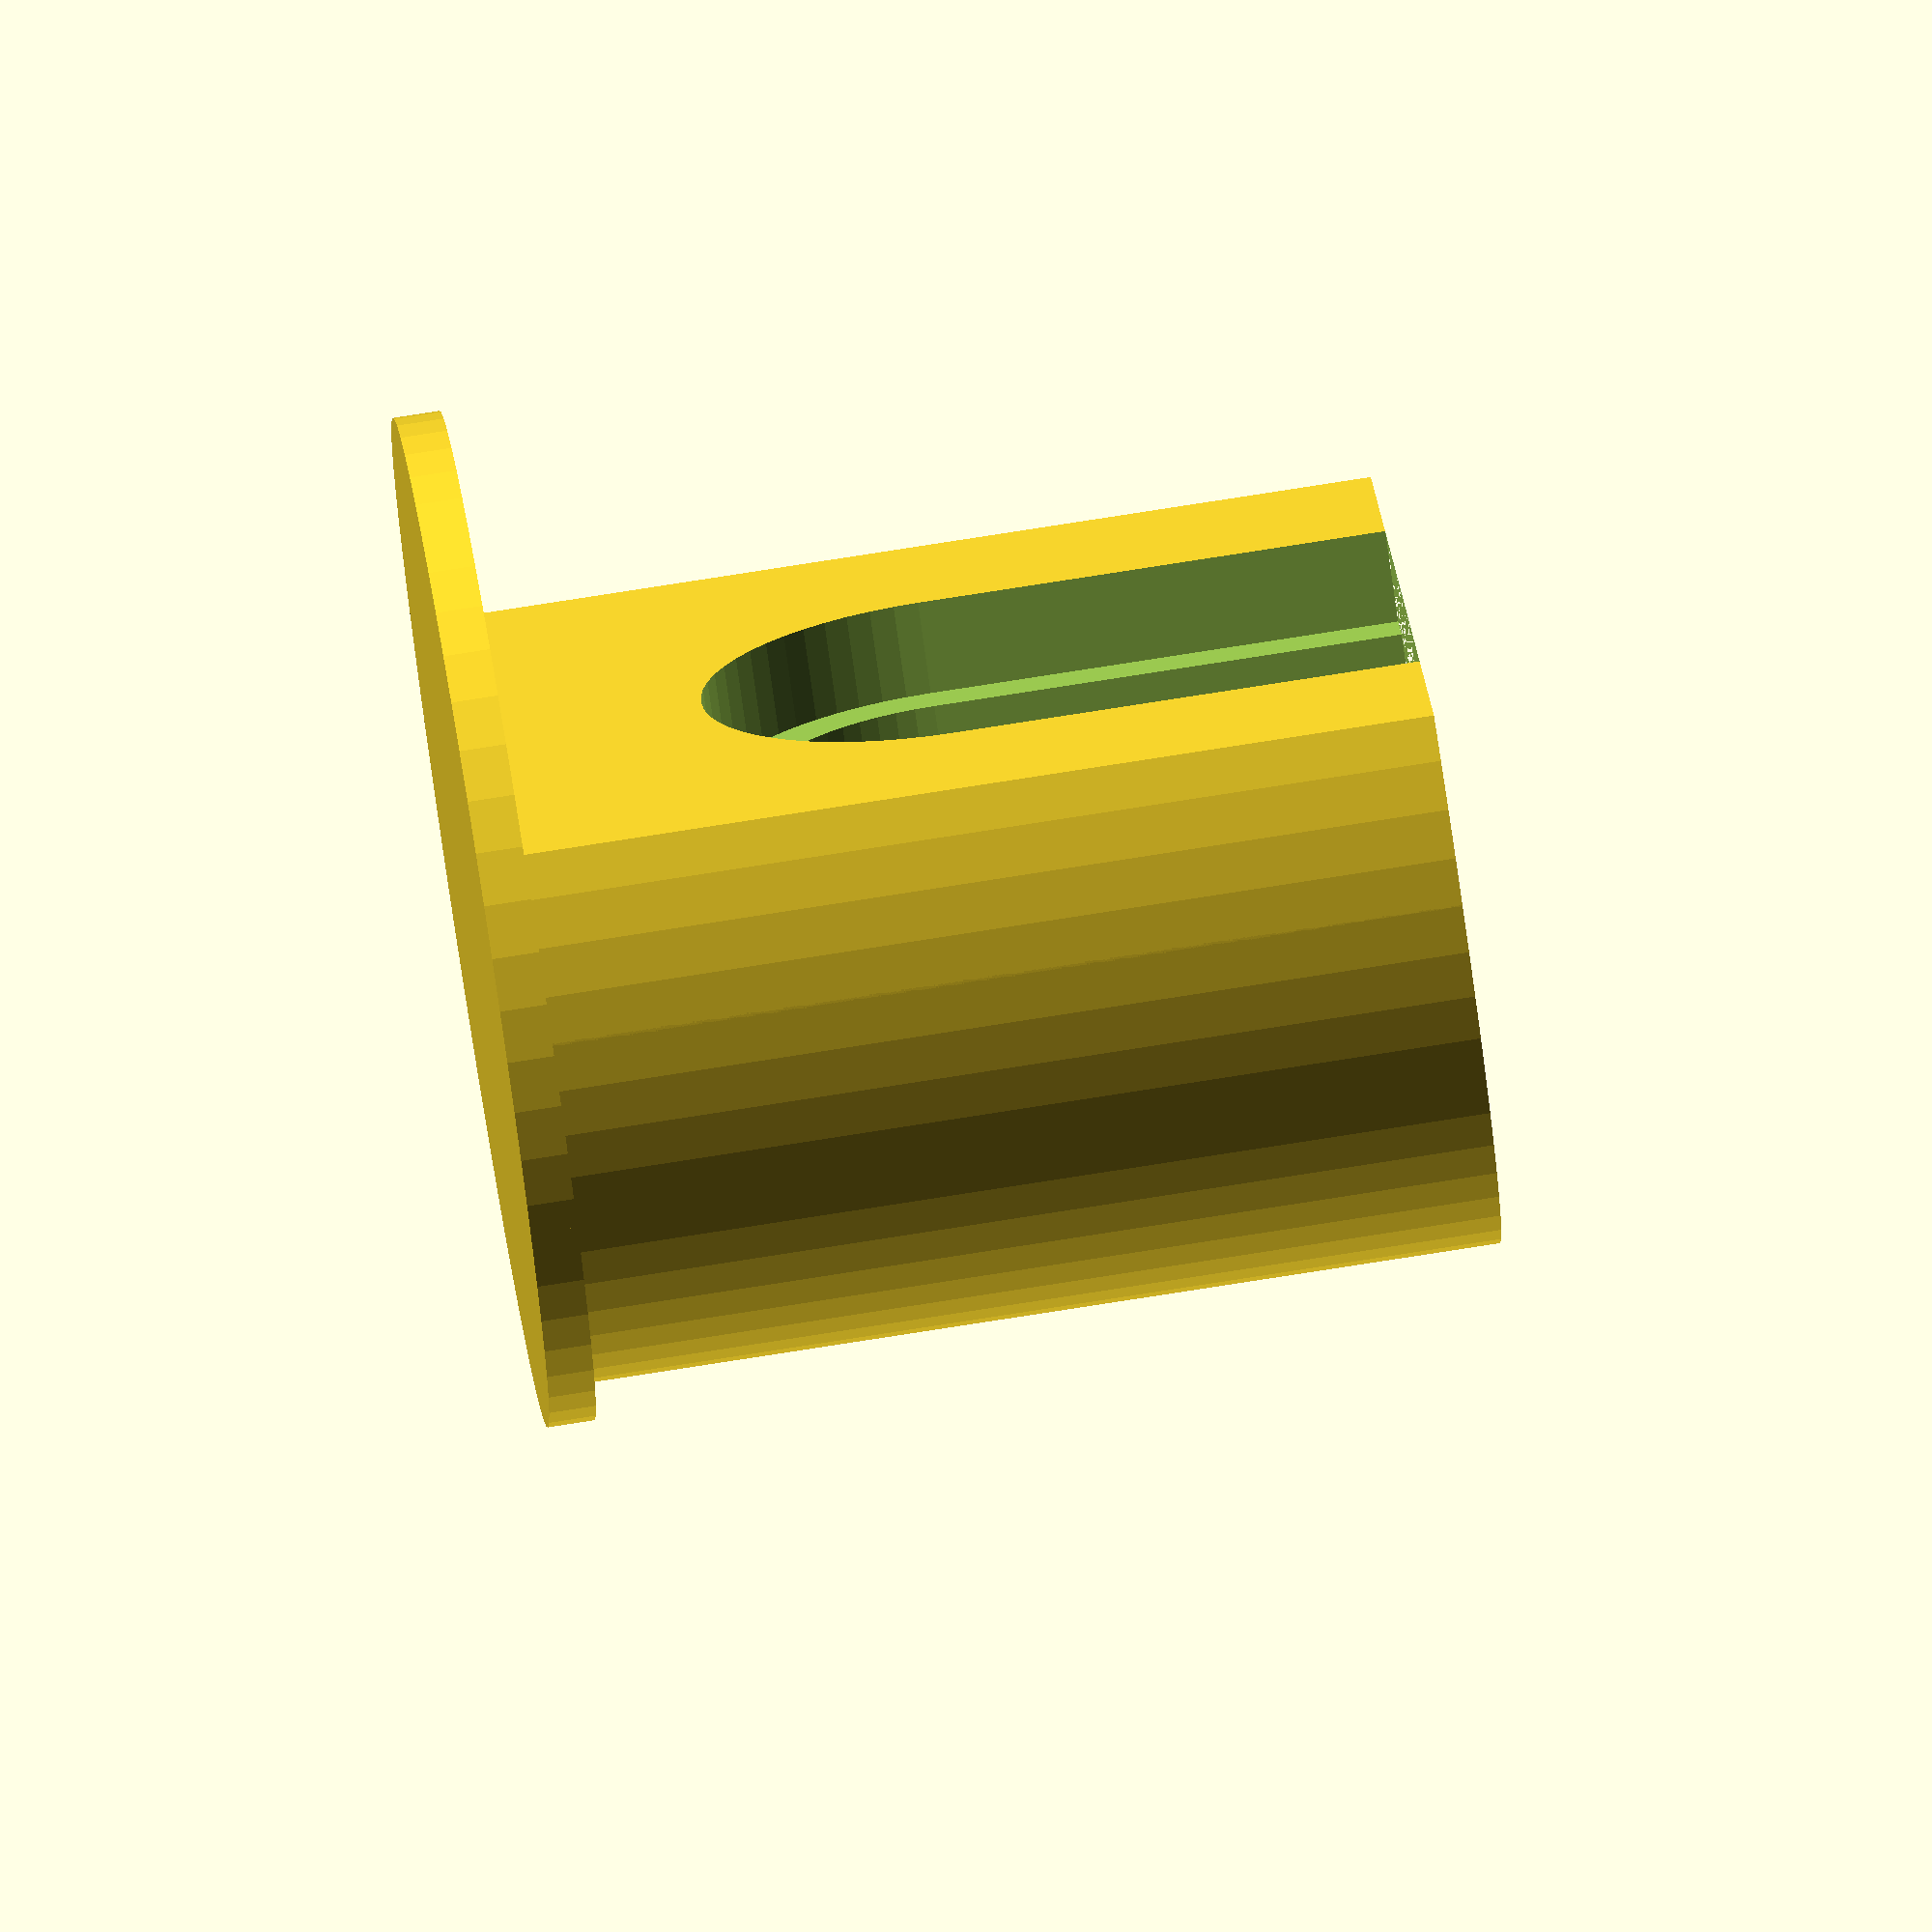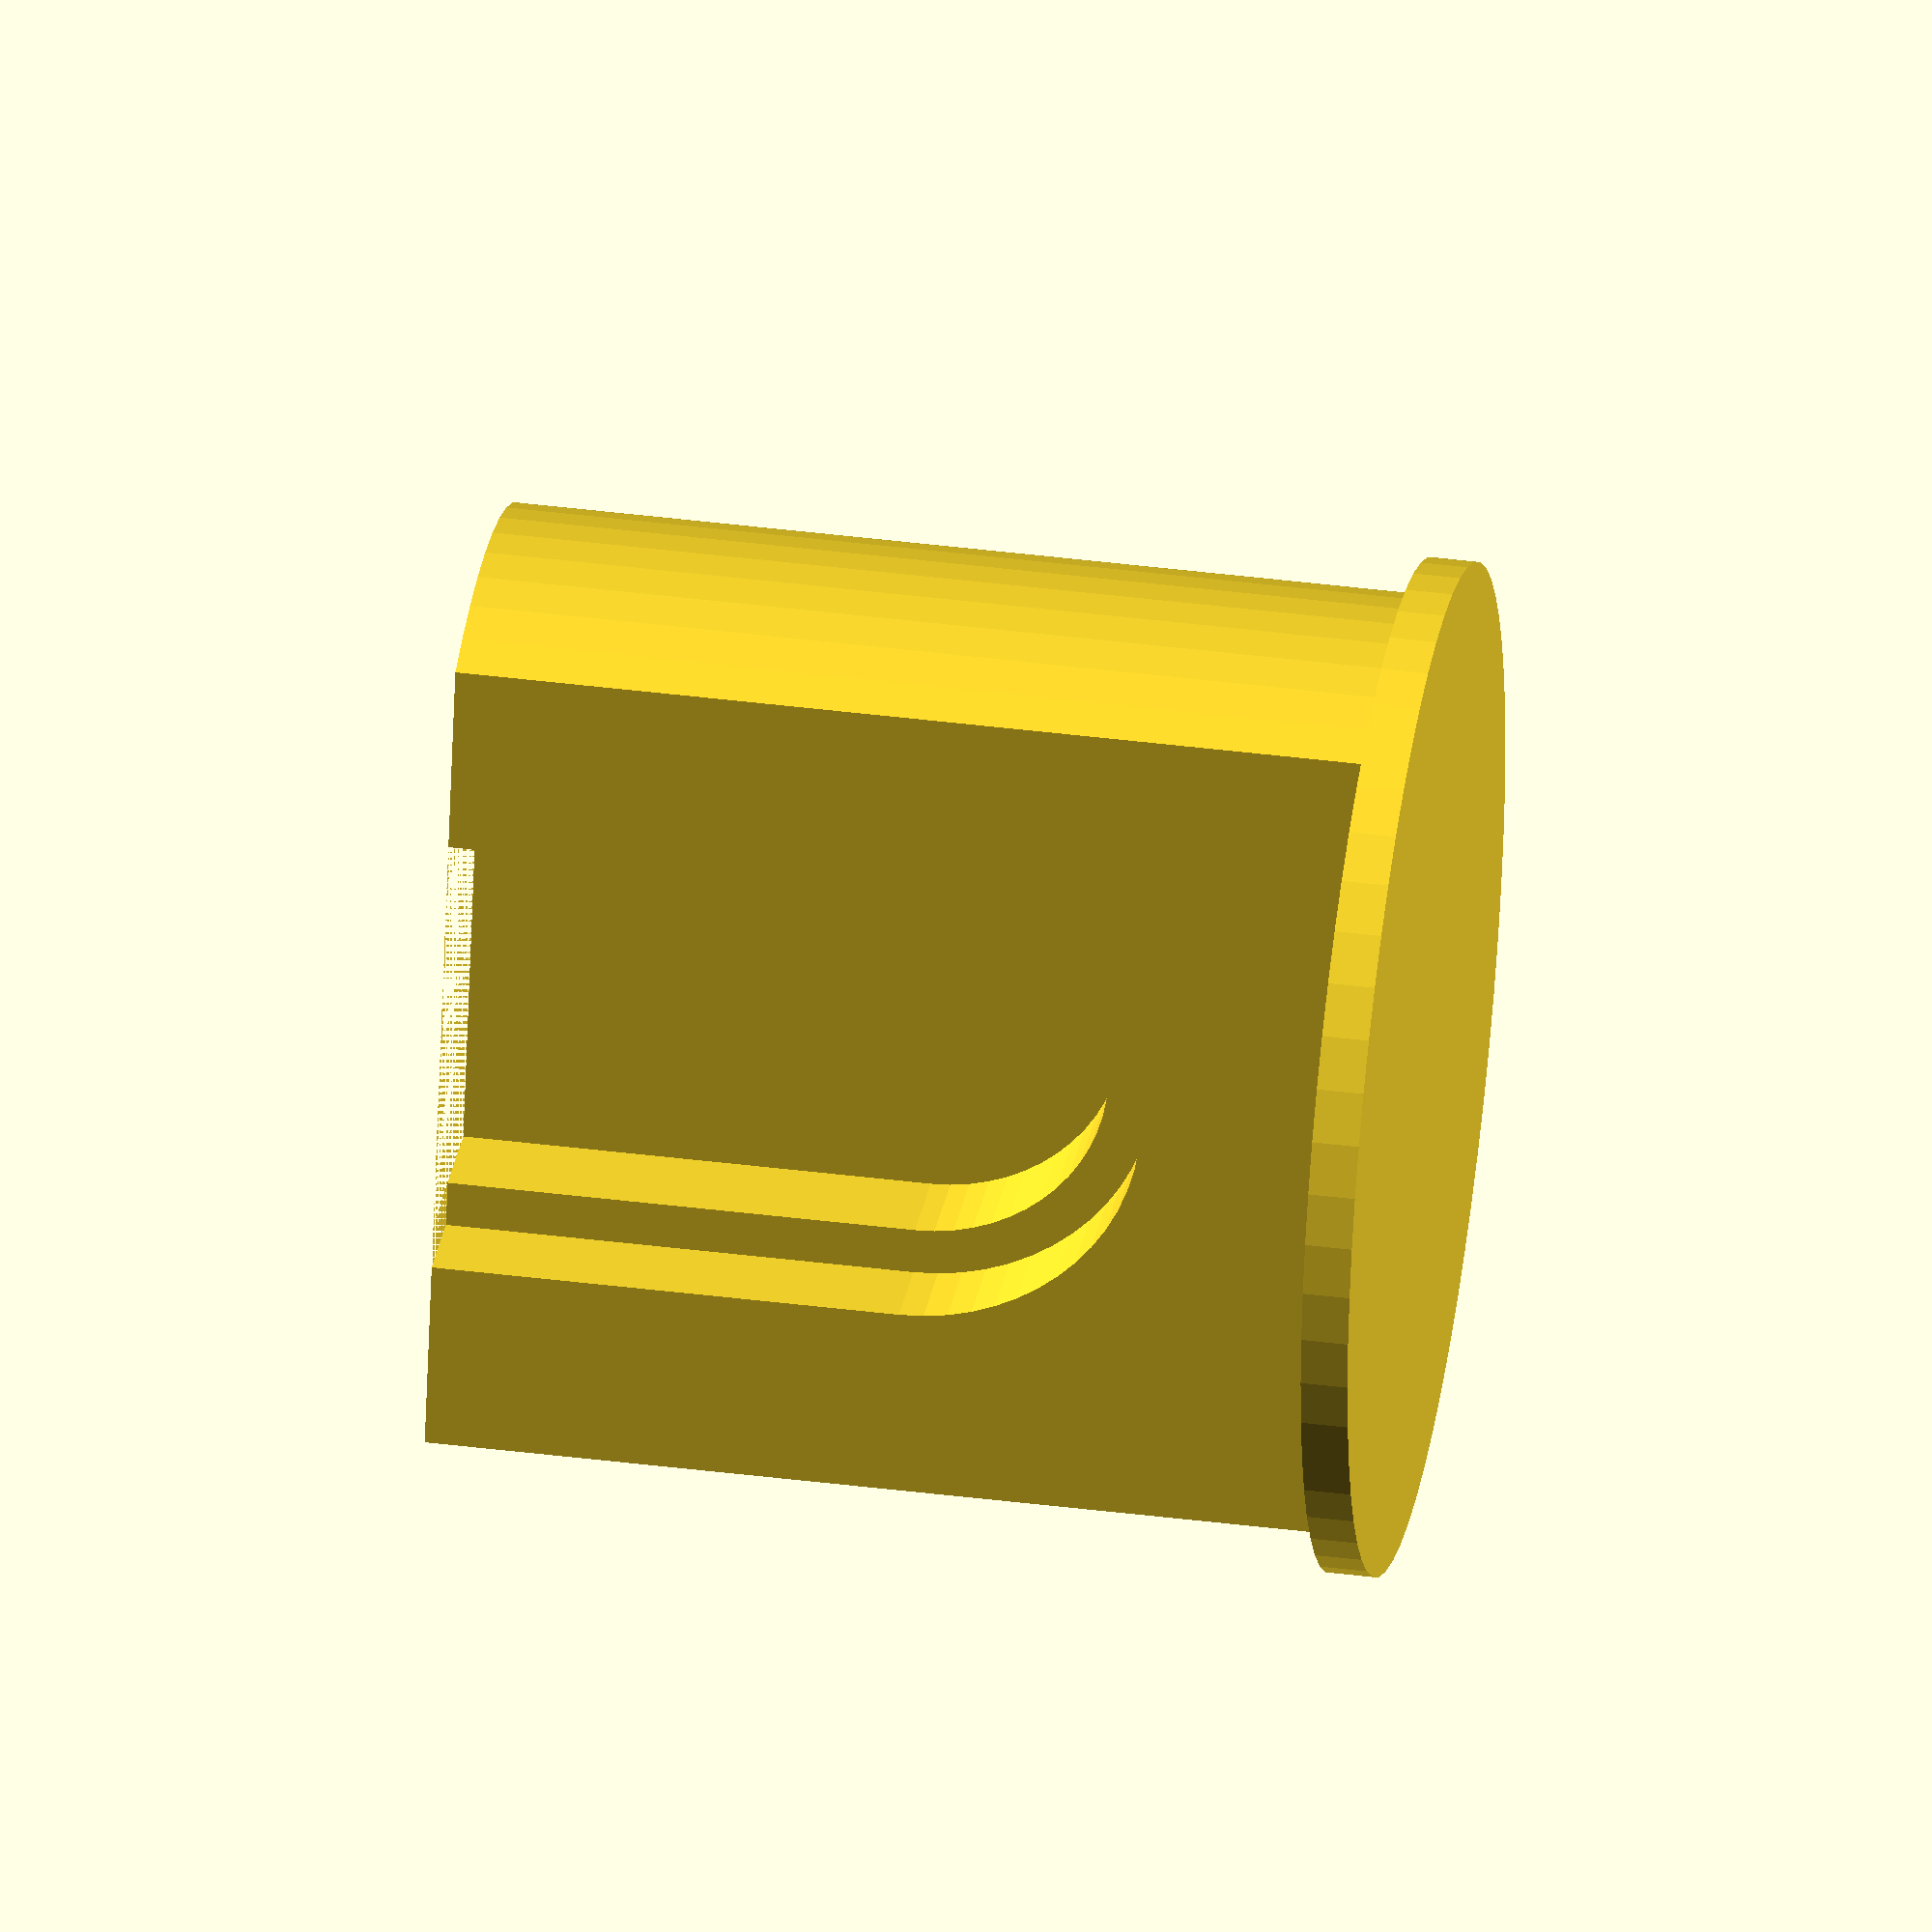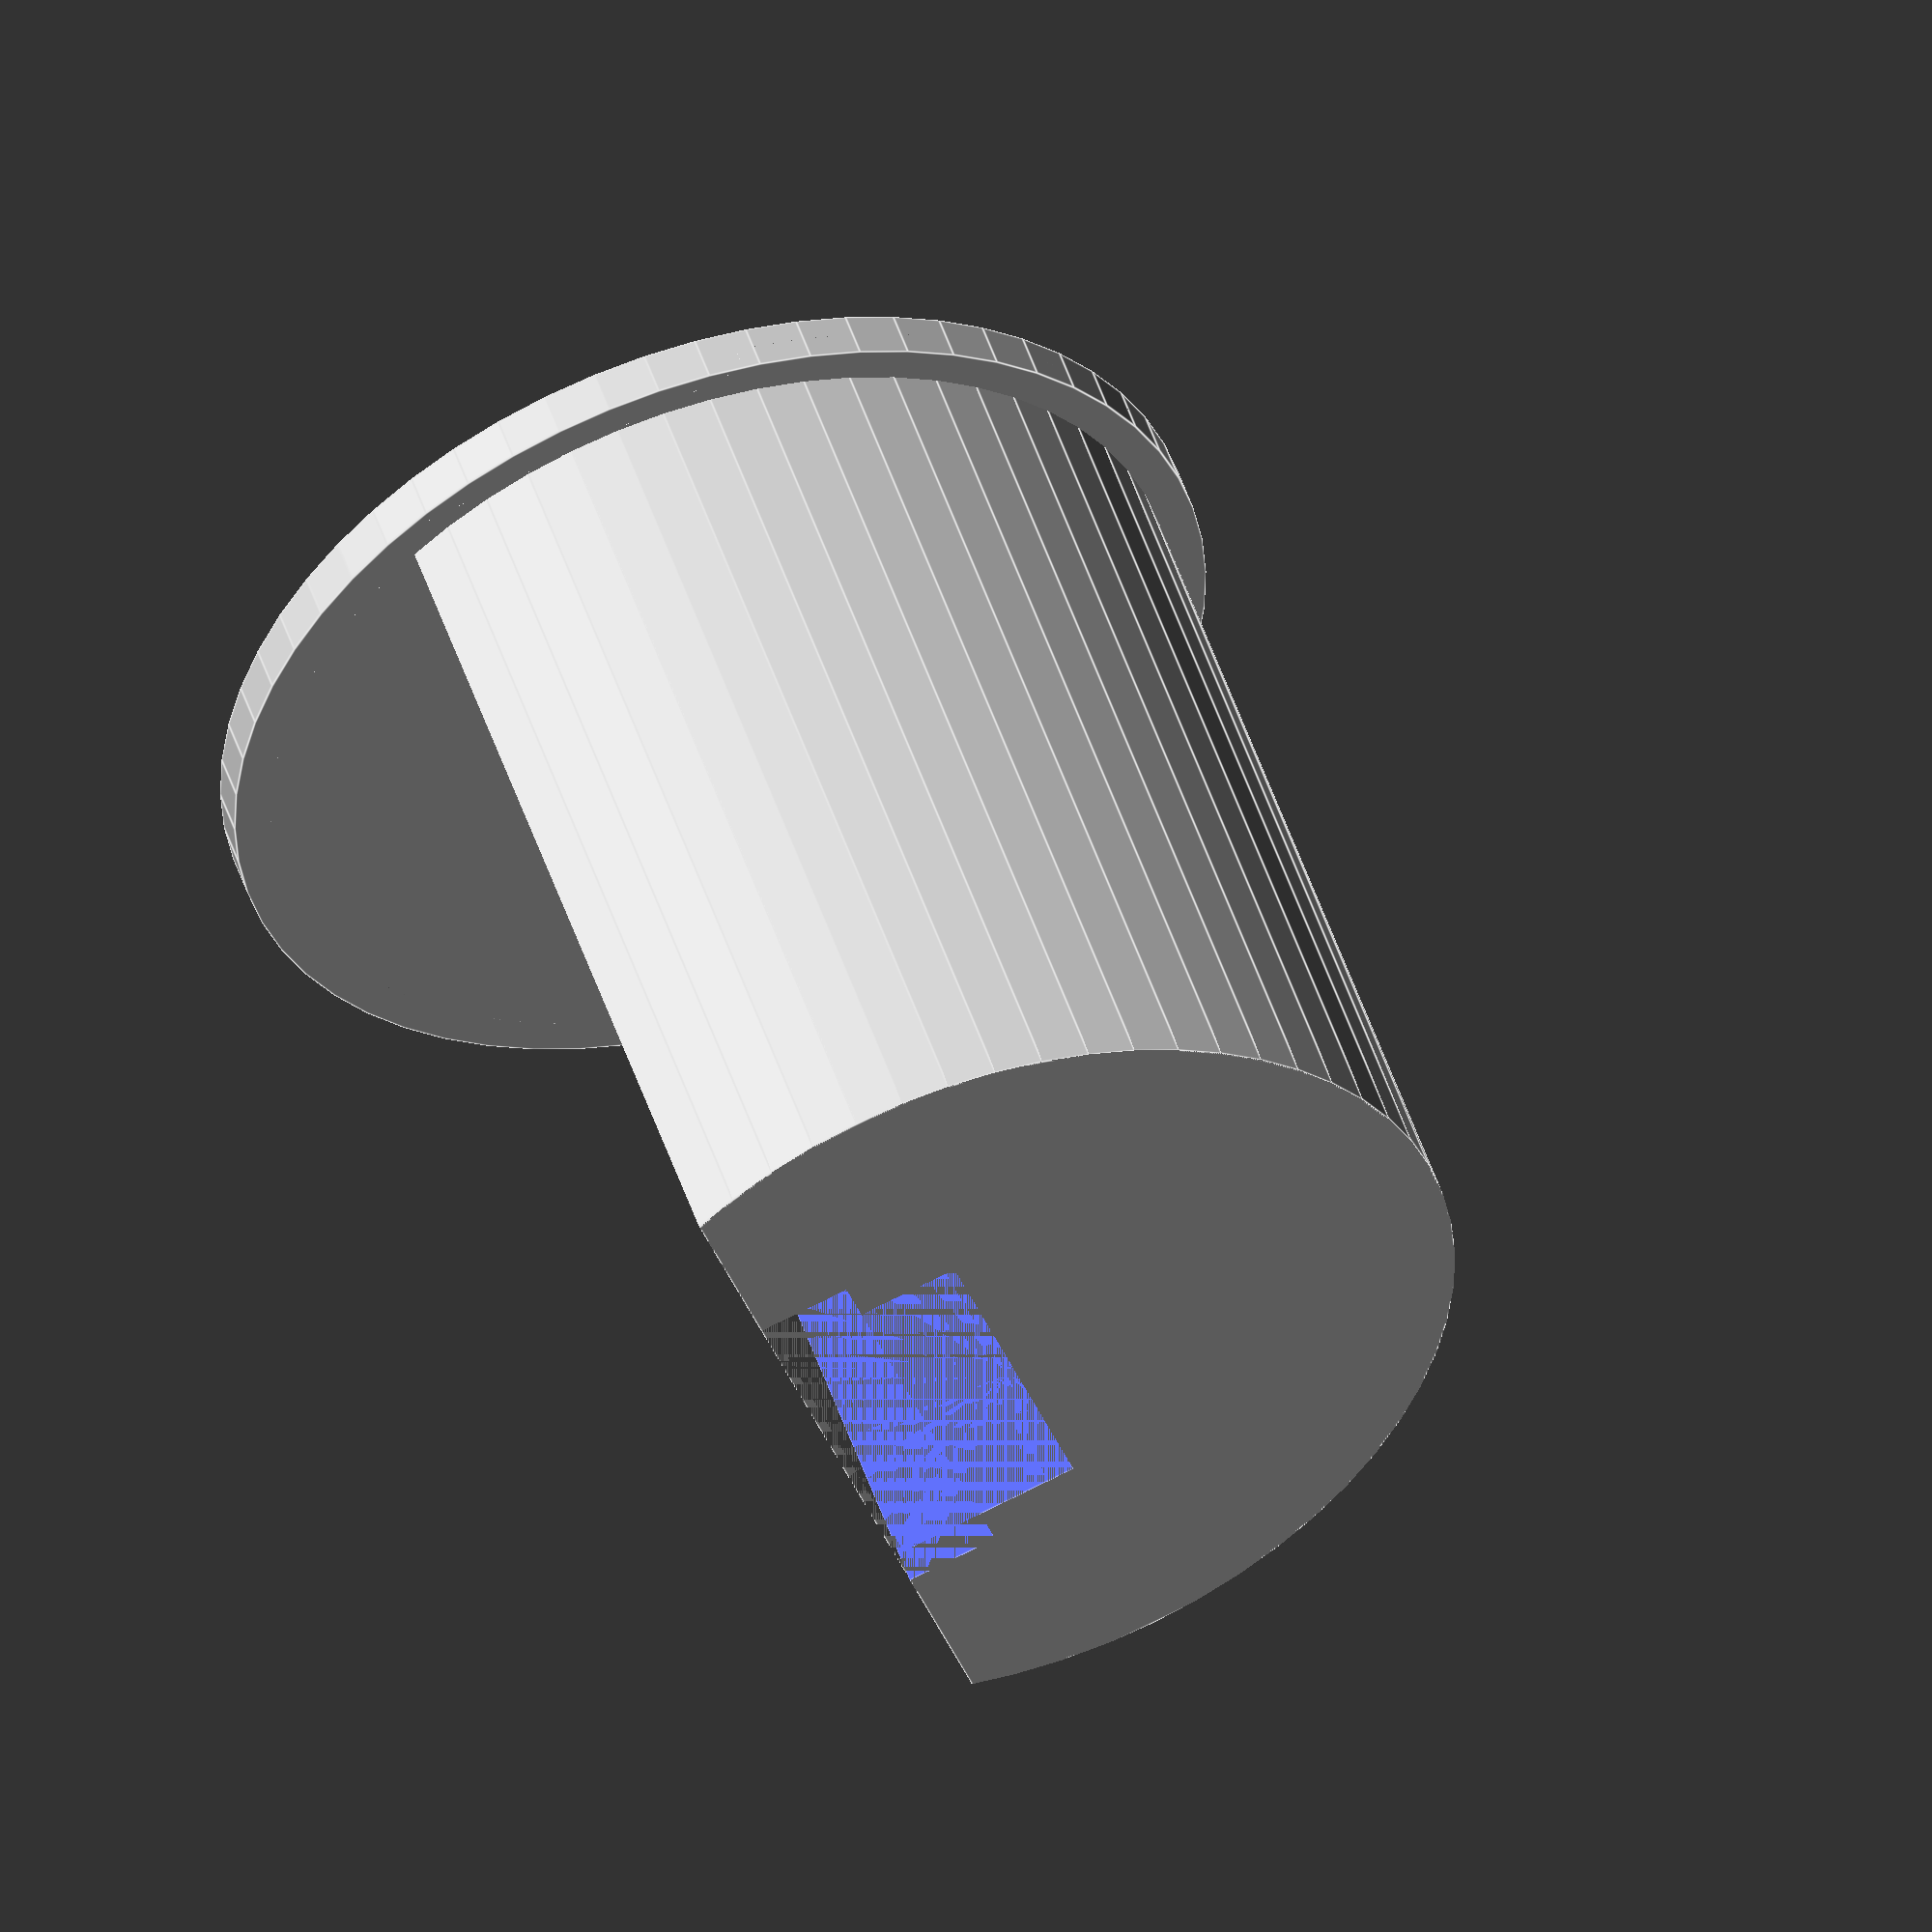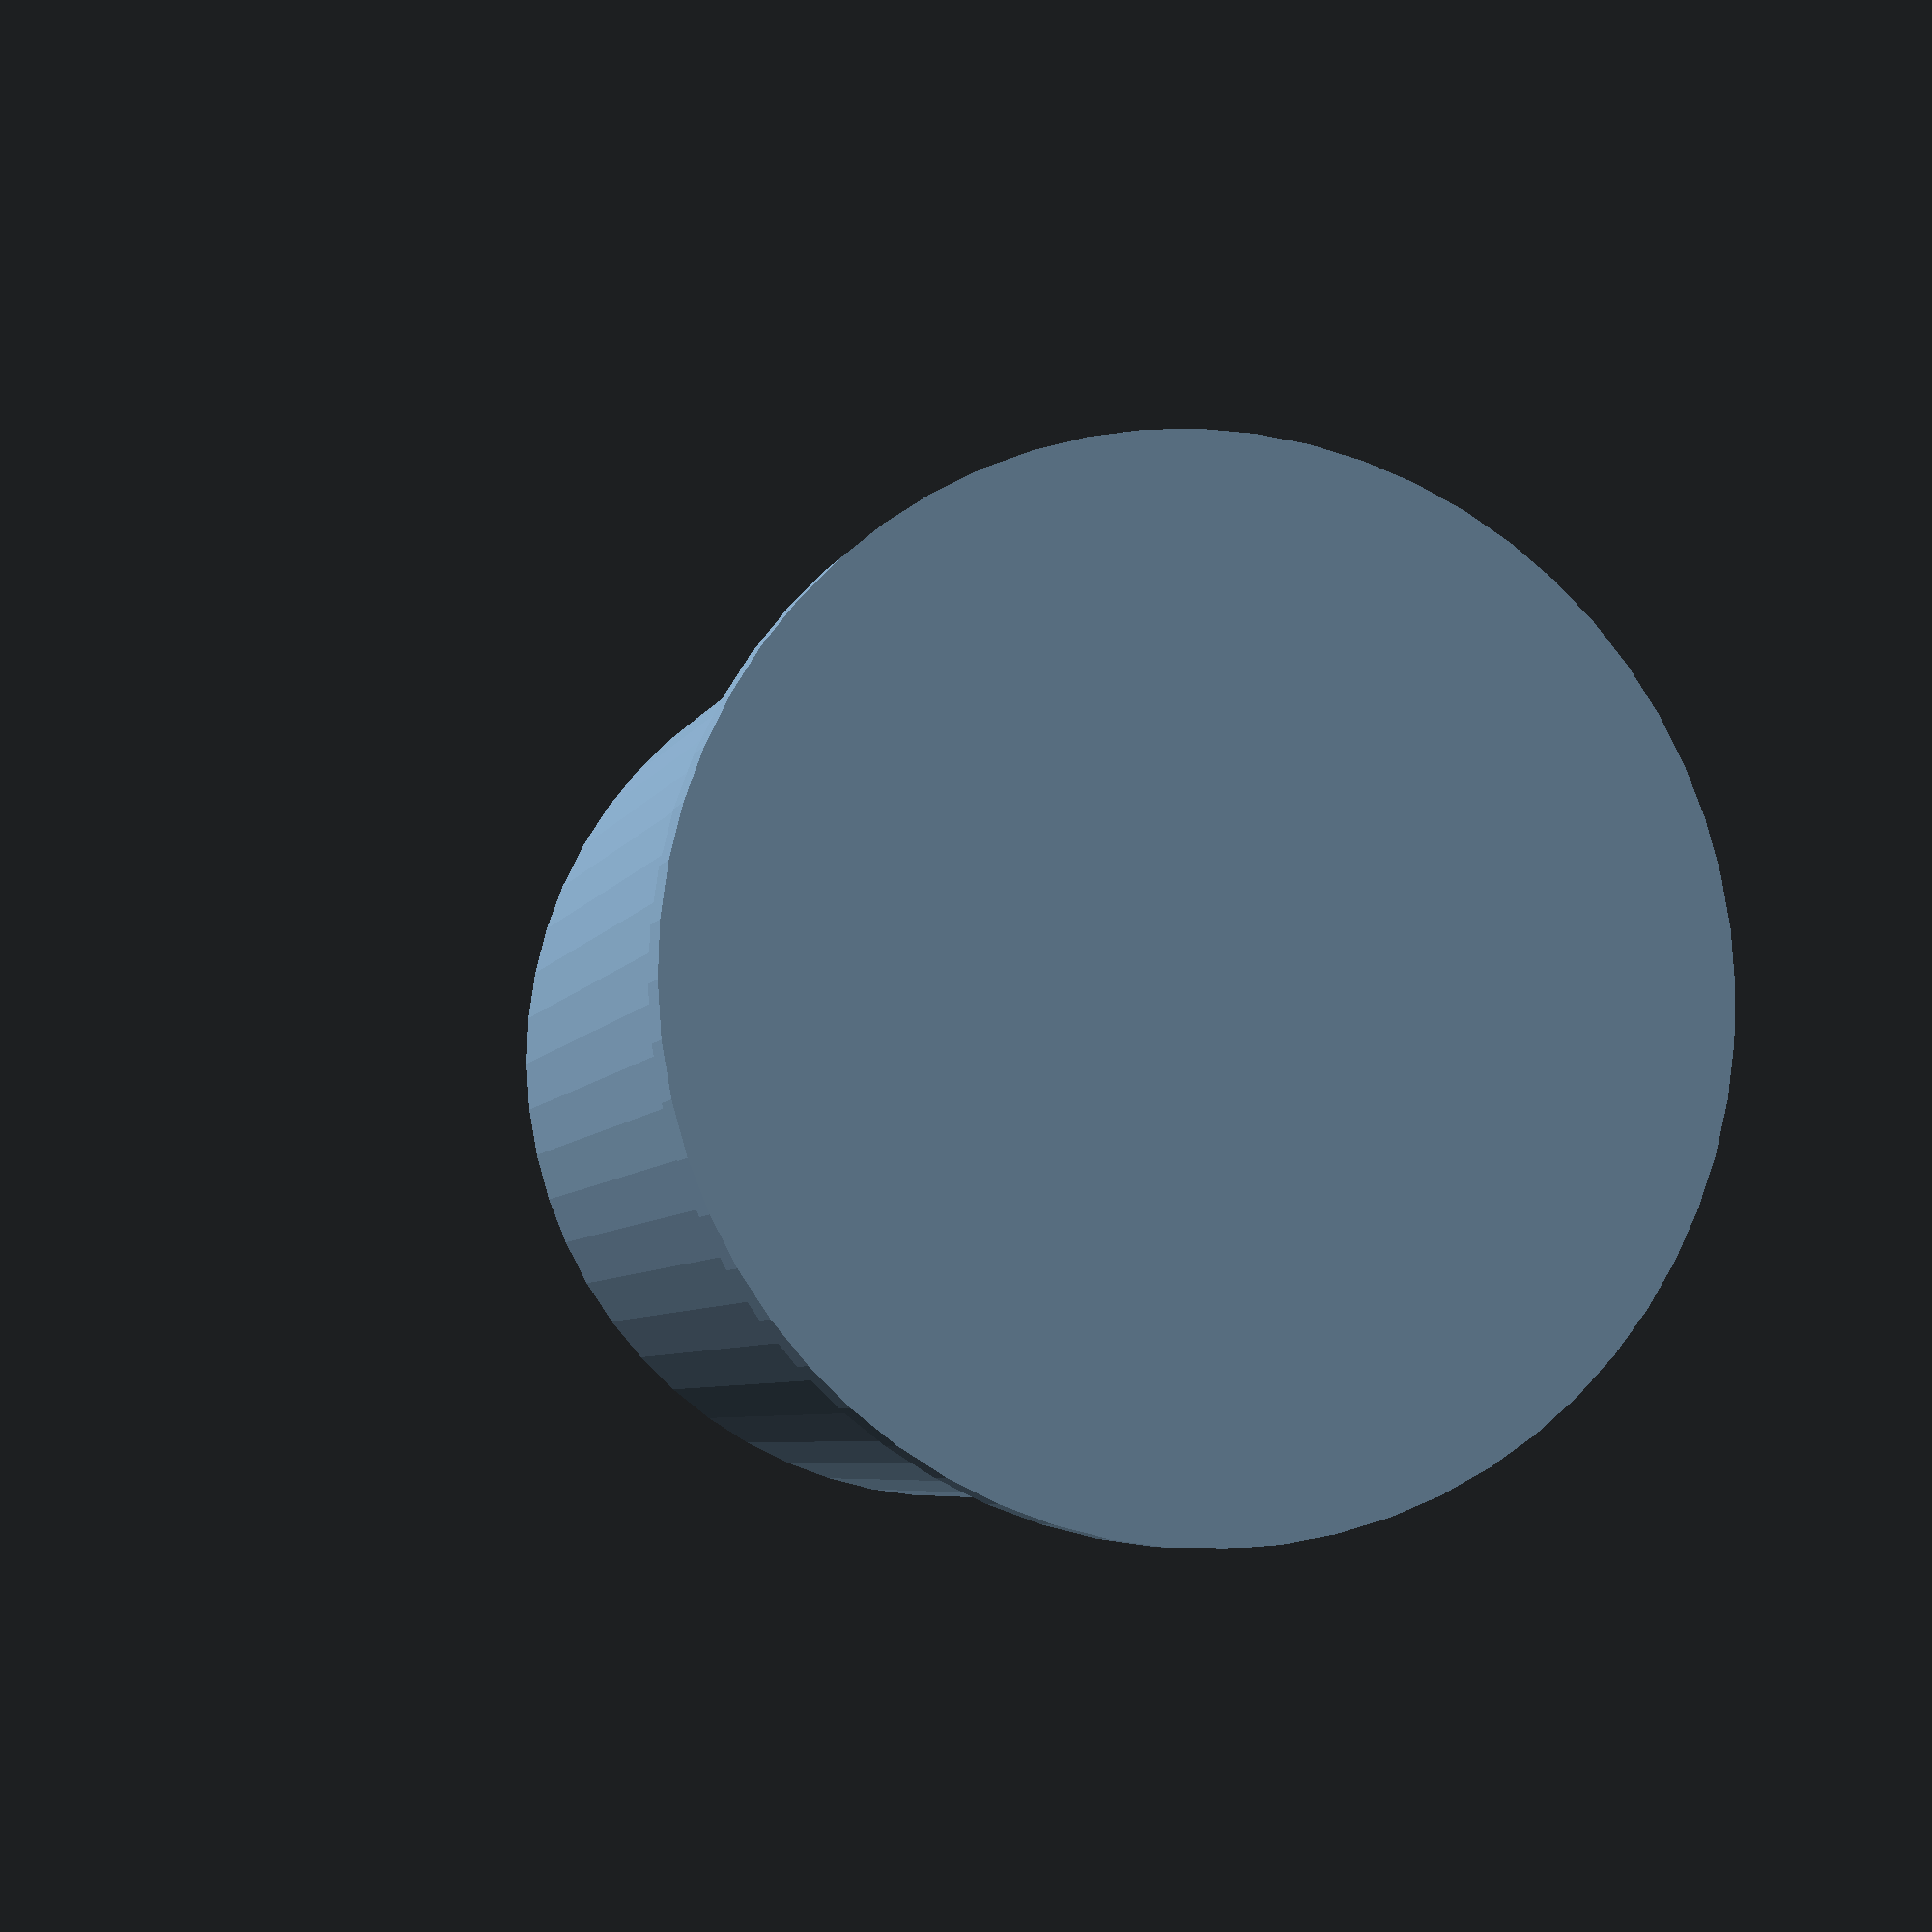
<openscad>
translate([-0.000000, -0.000000, 4.513889])
union() {
  cylinder(h = 0.462963, r1 = 5.000000, r2 = 5.000000, center = true, $fn = 60);
  translate([0.000000, 0.000000, -4.629630])
  difference() {
    intersection() {
      cylinder(h = 9.259259, r1 = 4.629630, r2 = 4.629630, center = true, $fn = 60);
      translate([0.000000, -2.777778, 0.000000])
      cube(size = [9.259259, 9.259259, 9.259259], center = true);
    }
    translate([0.000000, 1.388889, -2.314815])
    union() {
      // Door 1.
      union() {
        translate([0.000000, 0.000000, 2.314815])
        rotate([90, 0, 0])
        cylinder(h = 0.935926, r1 = 2.314815, r2 = 2.314815, center = true, $fn = 60);
        cube(size = [4.629630, 0.935926, 4.629630], center = true);
      }
      // Door 2.
      translate([0.000000, -0.555556, 0.000000])
      union() {
        translate([0.000000, 0.000000, 2.314815])
        rotate([90, 0, 0])
        cylinder(h = 1.851852, r1 = 1.851852, r2 = 1.851852, center = true, $fn = 60);
        cube(size = [3.703704, 1.851852, 4.629630], center = true);
      }
    }
  }
}

</openscad>
<views>
elev=101.8 azim=118.1 roll=98.9 proj=o view=solid
elev=139.7 azim=103.2 roll=261.1 proj=o view=solid
elev=309.9 azim=109.3 roll=162.0 proj=o view=edges
elev=185.7 azim=299.0 roll=194.2 proj=p view=wireframe
</views>
